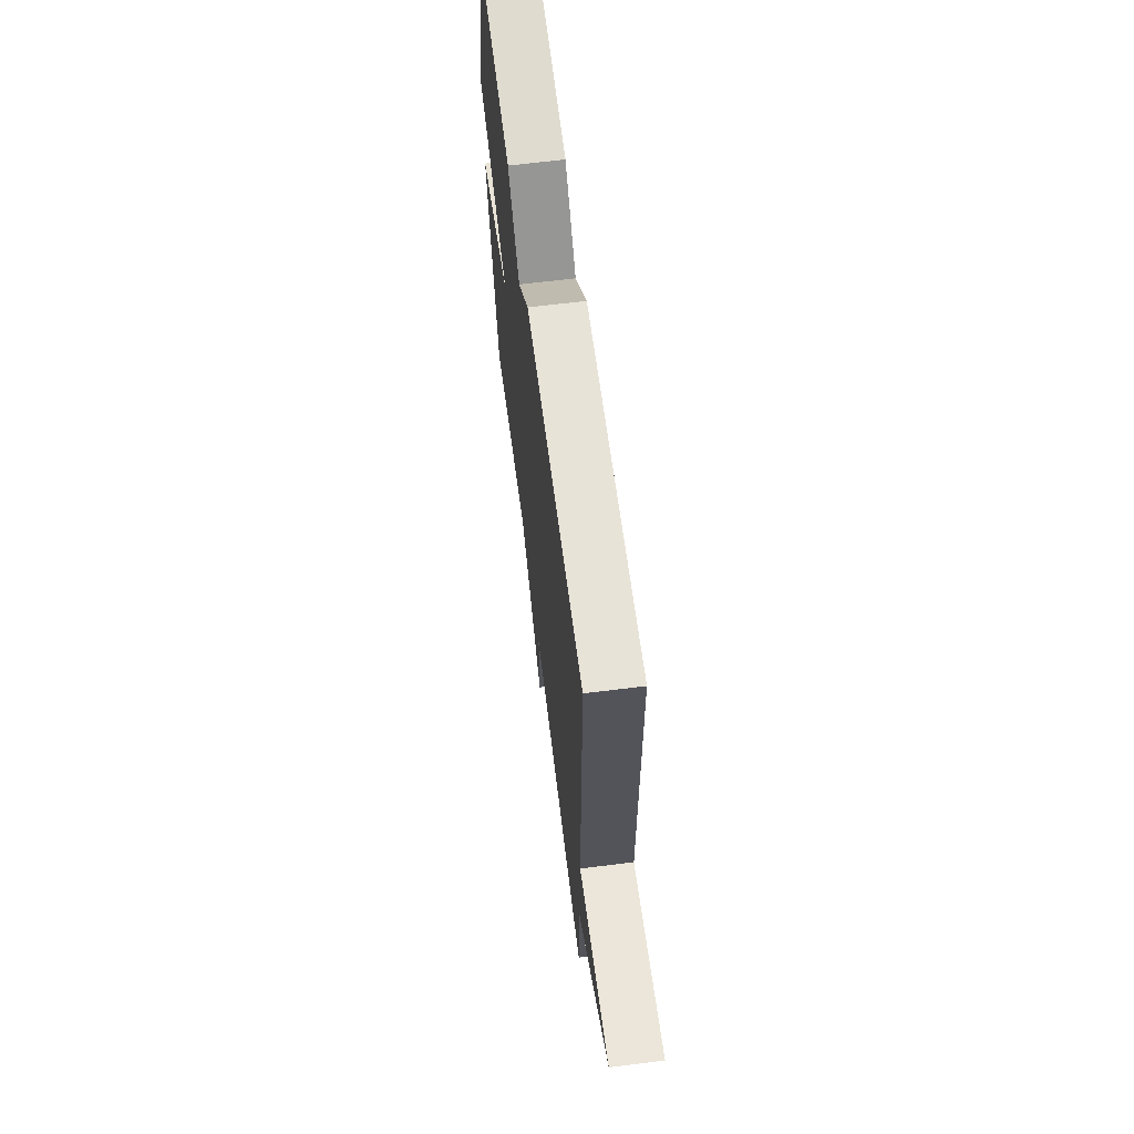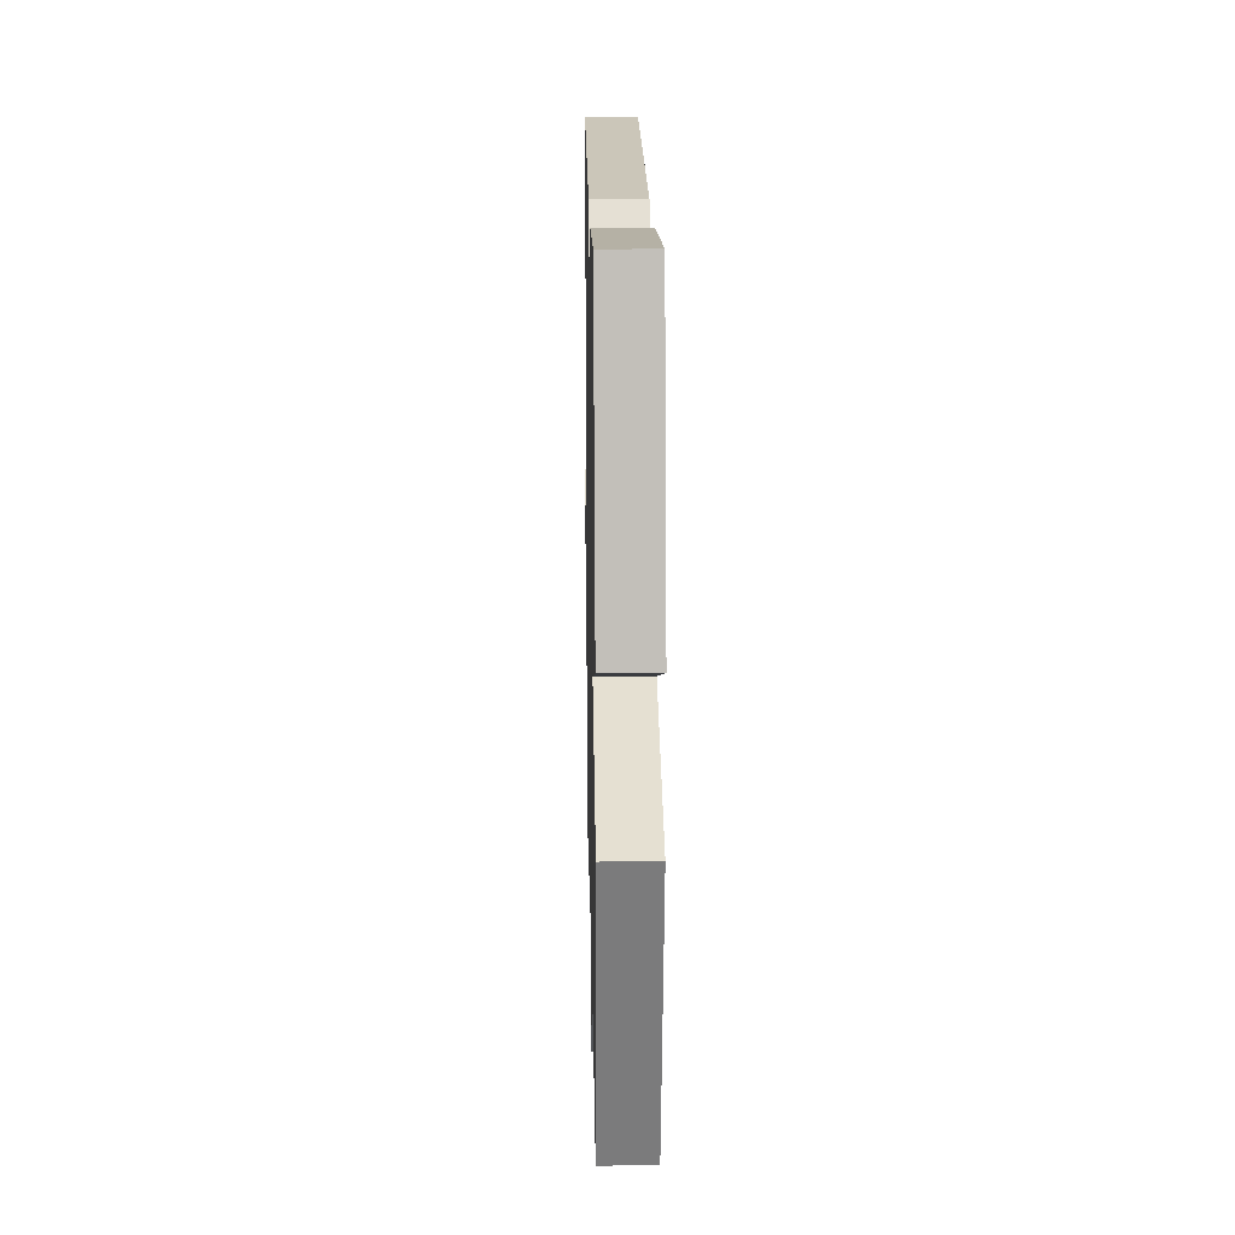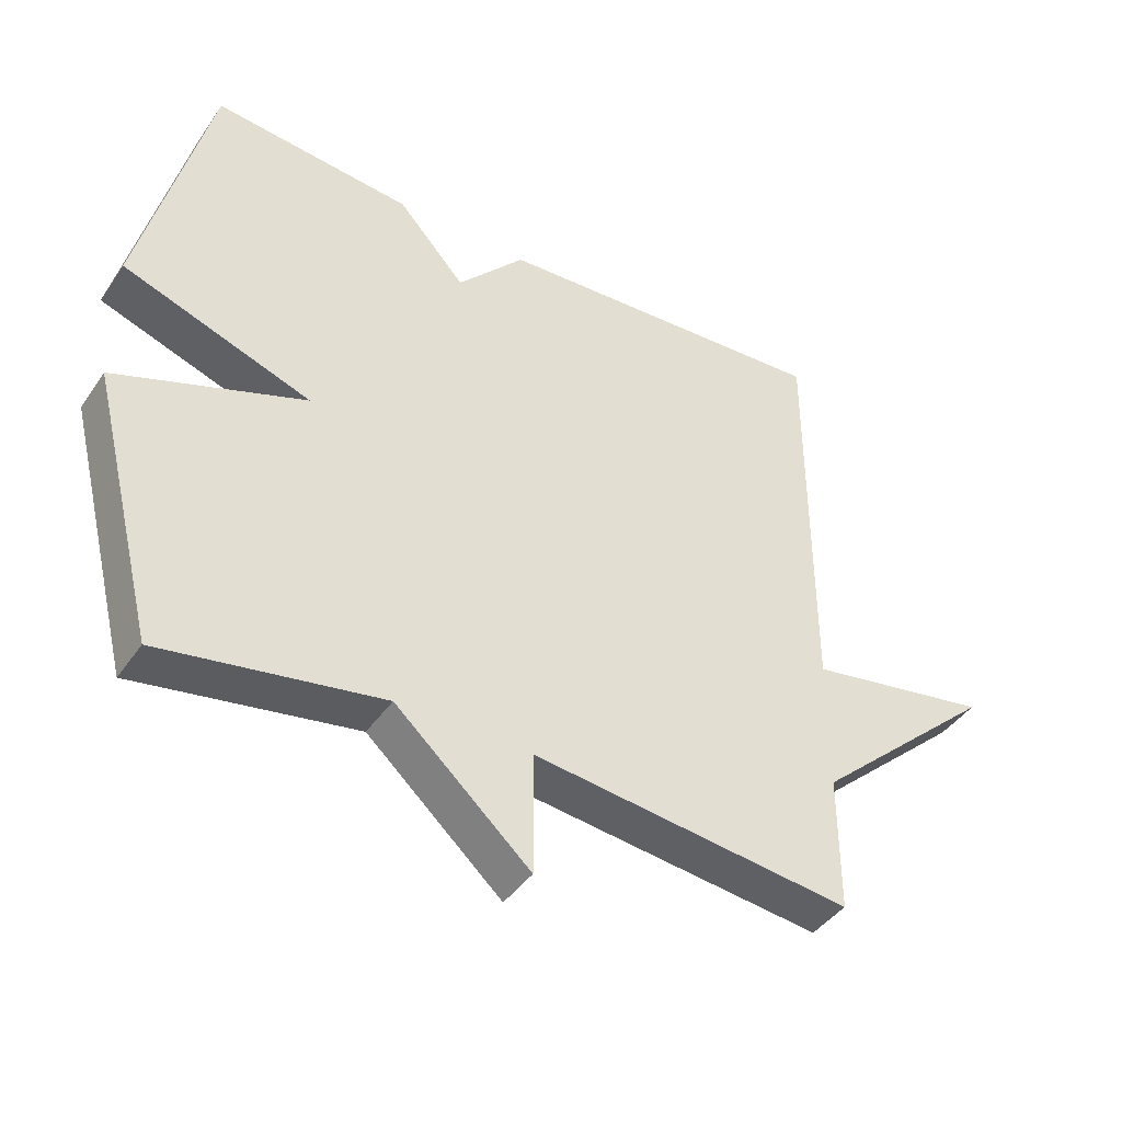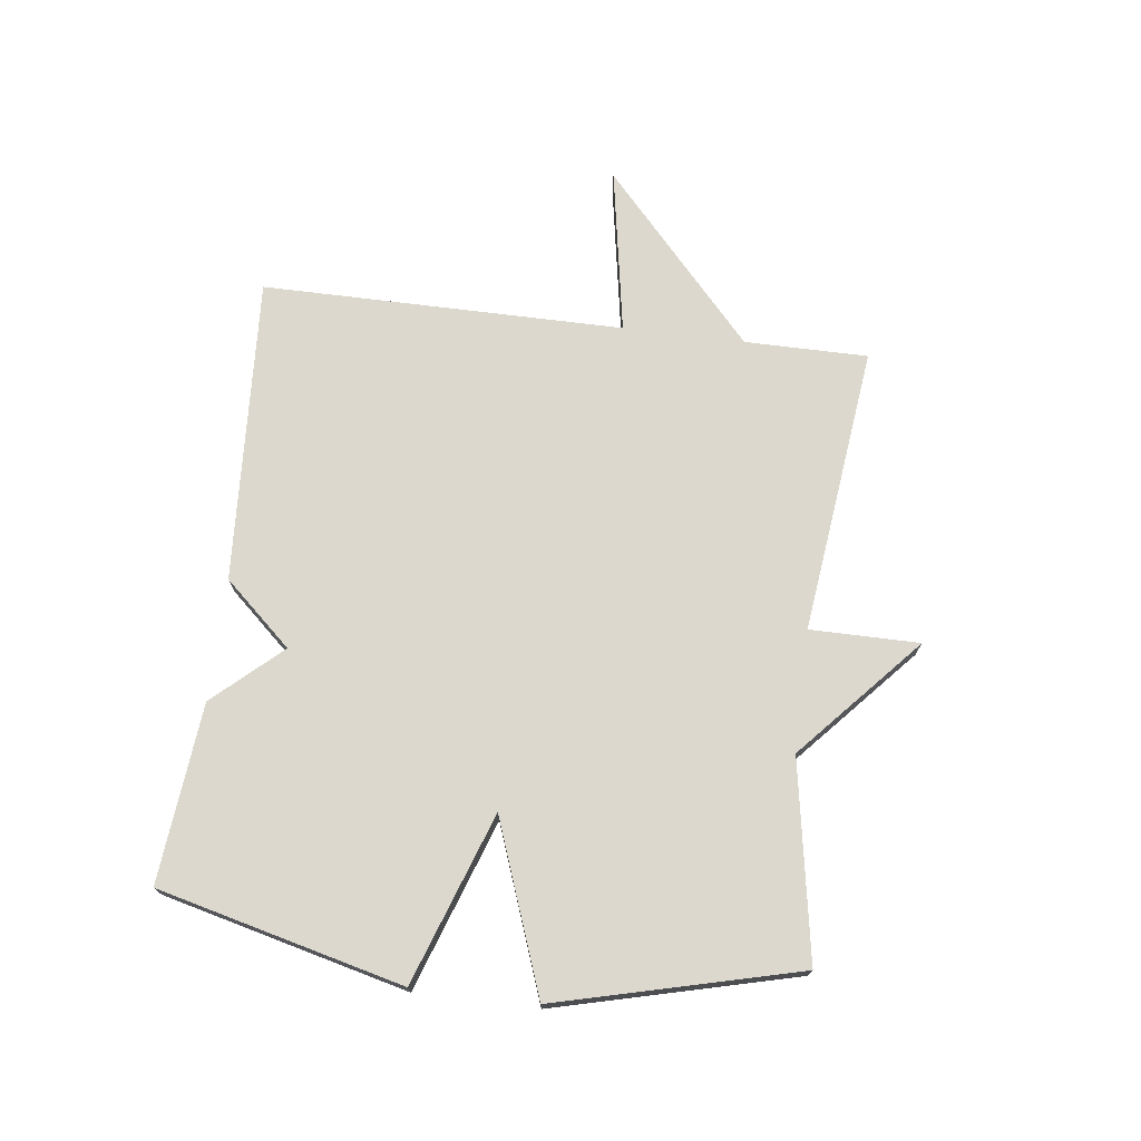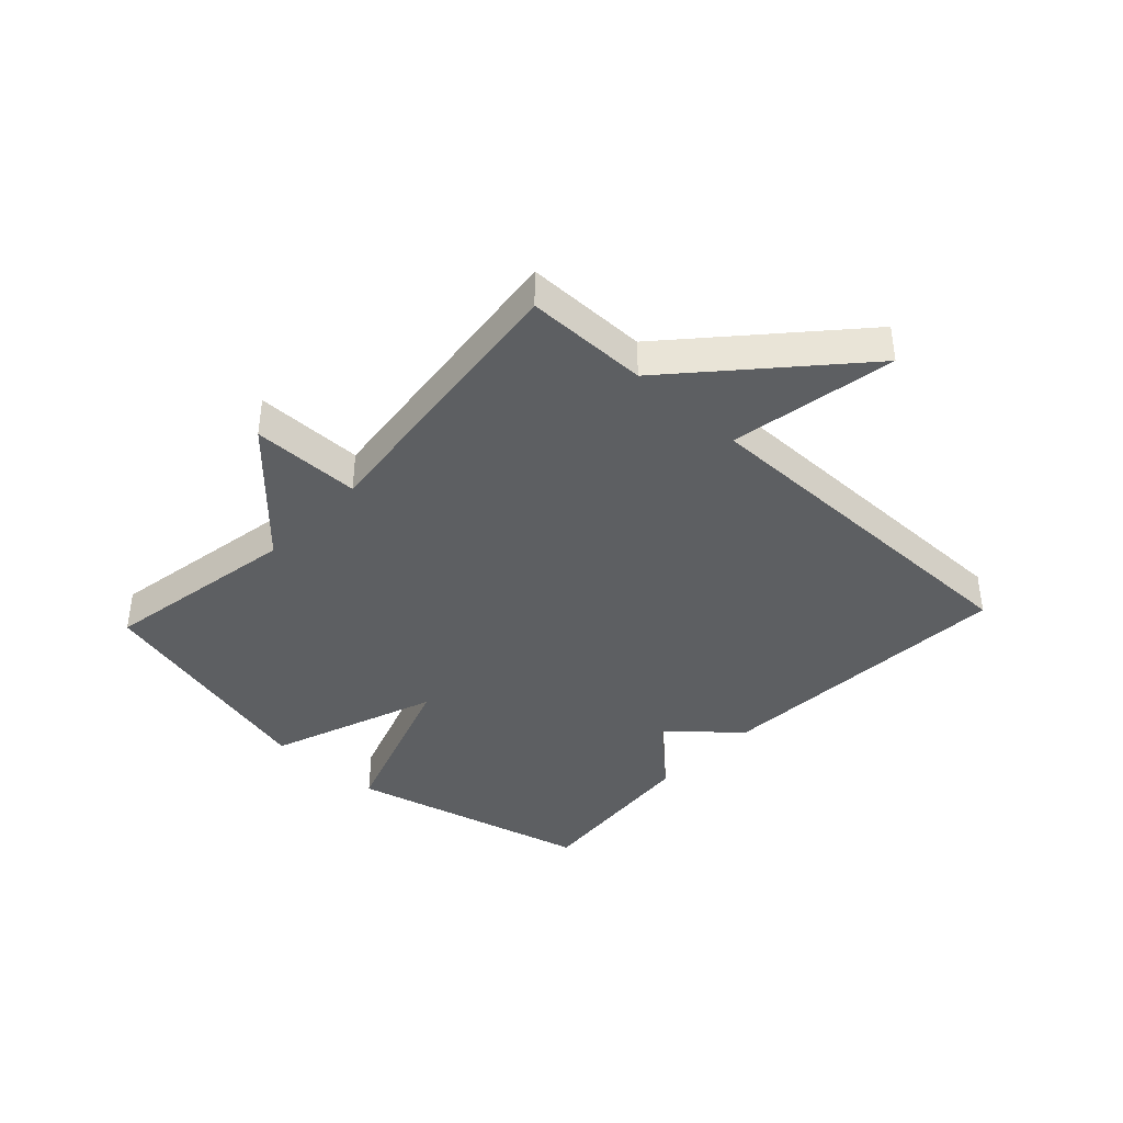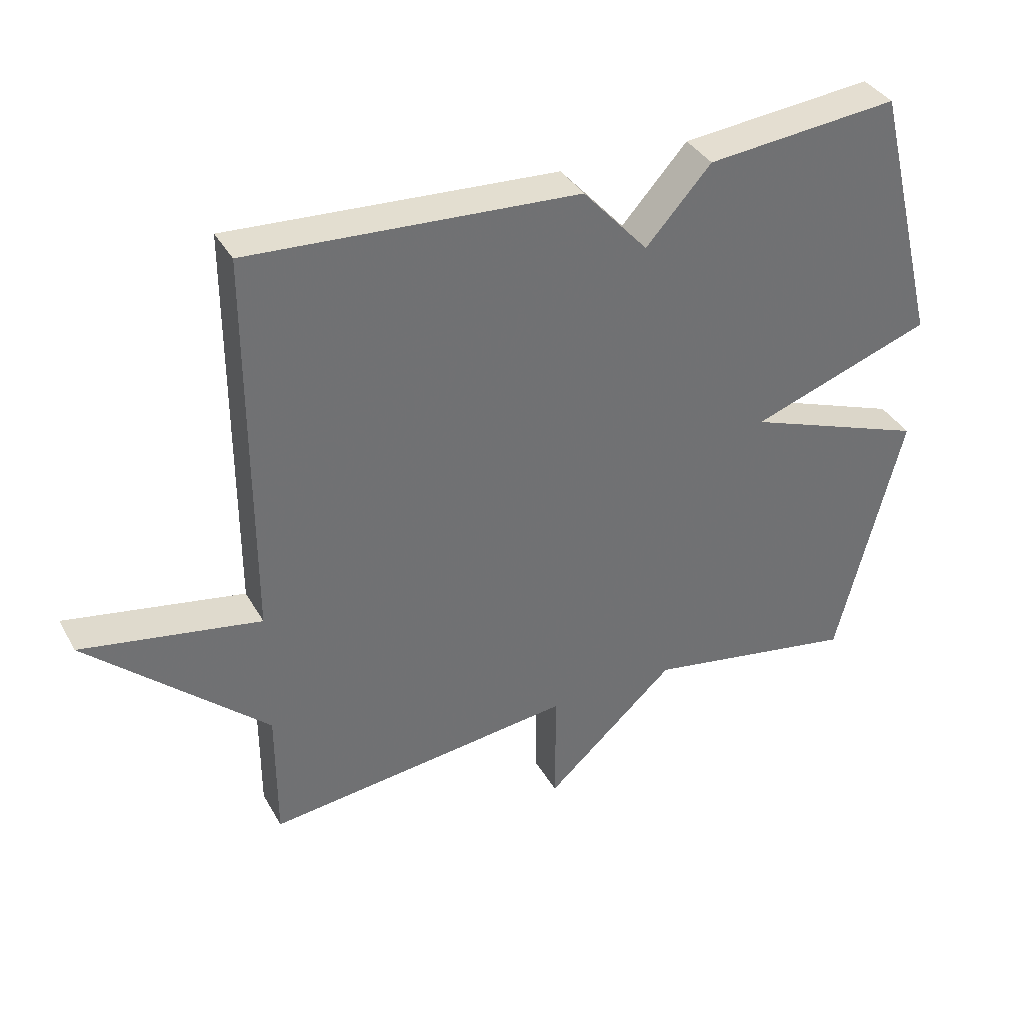
<metadata>
{"format":"obj","ext":"obj","renderer":"f3d","projection":"perspective","resolution":1024,"background":"white","views":[{"elev":64.9,"azim":-97.2,"up":"+Z"},{"elev":17.5,"azim":88.9,"up":"+Z"},{"elev":-42.3,"azim":148.2,"up":"+Z"},{"elev":72.6,"azim":97.1,"up":"+Y"},{"elev":-39.7,"azim":-133.1,"up":"+Y"},{"elev":36.7,"azim":-26.2,"up":"+Z"}]}
</metadata>
<code>
v 0.5 0.07 -0.5
v 0.174 0.07 -0.444
v -0.026 0.07 -0.624
v -0.026 0.07 -0.444
v -0.5 0.07 -0.5
v -0.5 0.07 -0.297
v -0.774 0.07 -0.049
v -0.5 0.07 -0.097
v -0.5 0.07 0.5
v 0.005 0.07 0.471
v 0.105 0.07 0.36
v 0.205 0.07 0.471
v 0.5 0.07 0.5
v 0.6 0.07 0.097
v 0.321 0.07 -0.001
v 0.6 0.07 -0.103
v 0.5 0 -0.5
v 0.174 0 -0.444
v -0.026 0 -0.624
v -0.026 0 -0.444
v -0.5 0 -0.5
v -0.5 0 -0.297
v -0.774 0 -0.049
v -0.5 0 -0.097
v -0.5 0 0.5
v 0.005 0 0.471
v 0.105 0 0.36
v 0.205 0 0.471
v 0.5 0 0.5
v 0.6 0 0.097
v 0.321 0 -0.001
v 0.6 0 -0.103
f 15 16 1 2
f 13 14 15
f 12 13 15
f 11 12 15
f 11 15 2
f 10 11 2
f 9 10 2
f 8 9 2
f 6 7 8 2
f 4 5 6
f 4 6 2
f 2 3 4
f 18 17 32 31
f 31 30 29
f 31 29 28
f 31 28 27
f 18 31 27
f 18 27 26
f 18 26 25
f 18 25 24
f 18 24 23 22
f 22 21 20
f 18 22 20
f 20 19 18
f 1 17 18 2
f 2 18 19 3
f 3 19 20 4
f 4 20 21 5
f 5 21 22 6
f 6 22 23 7
f 7 23 24 8
f 8 24 25 9
f 9 25 26 10
f 10 26 27 11
f 11 27 28 12
f 12 28 29 13
f 13 29 30 14
f 14 30 31 15
f 15 31 32 16
f 16 32 17 1

</code>
